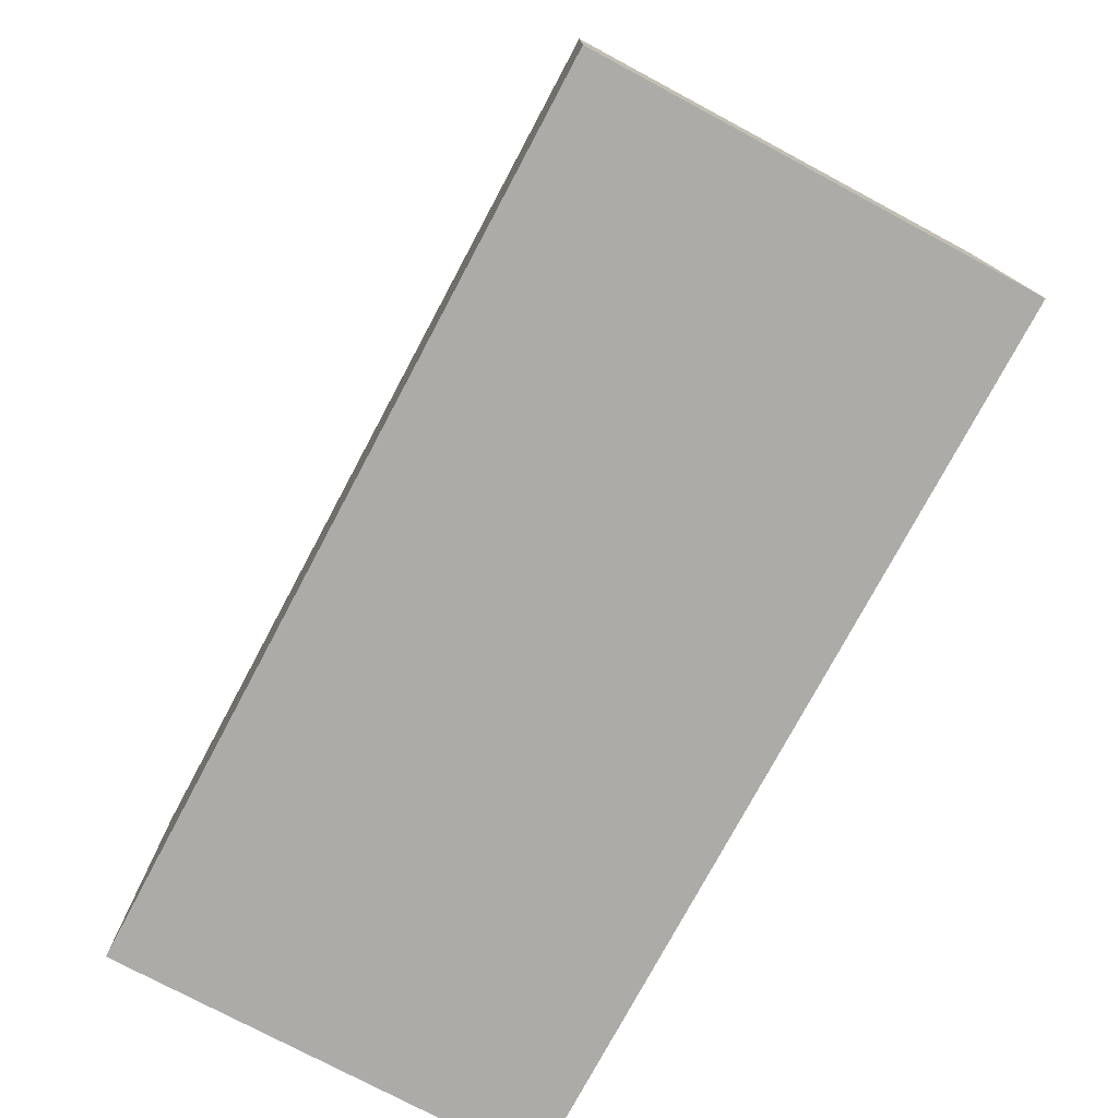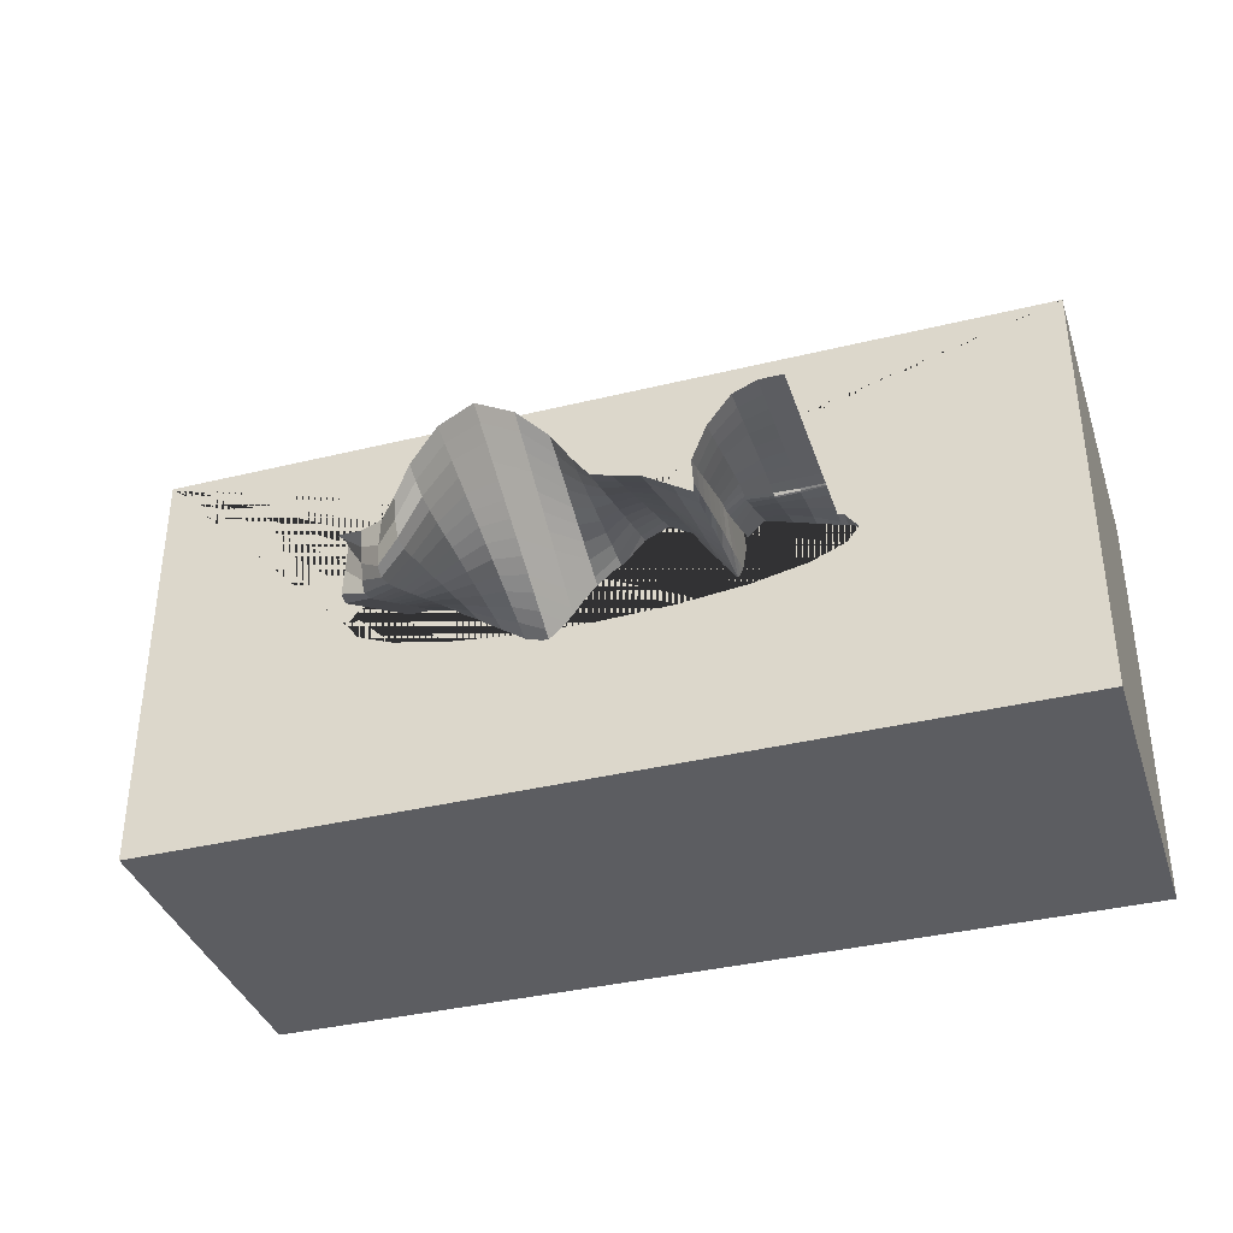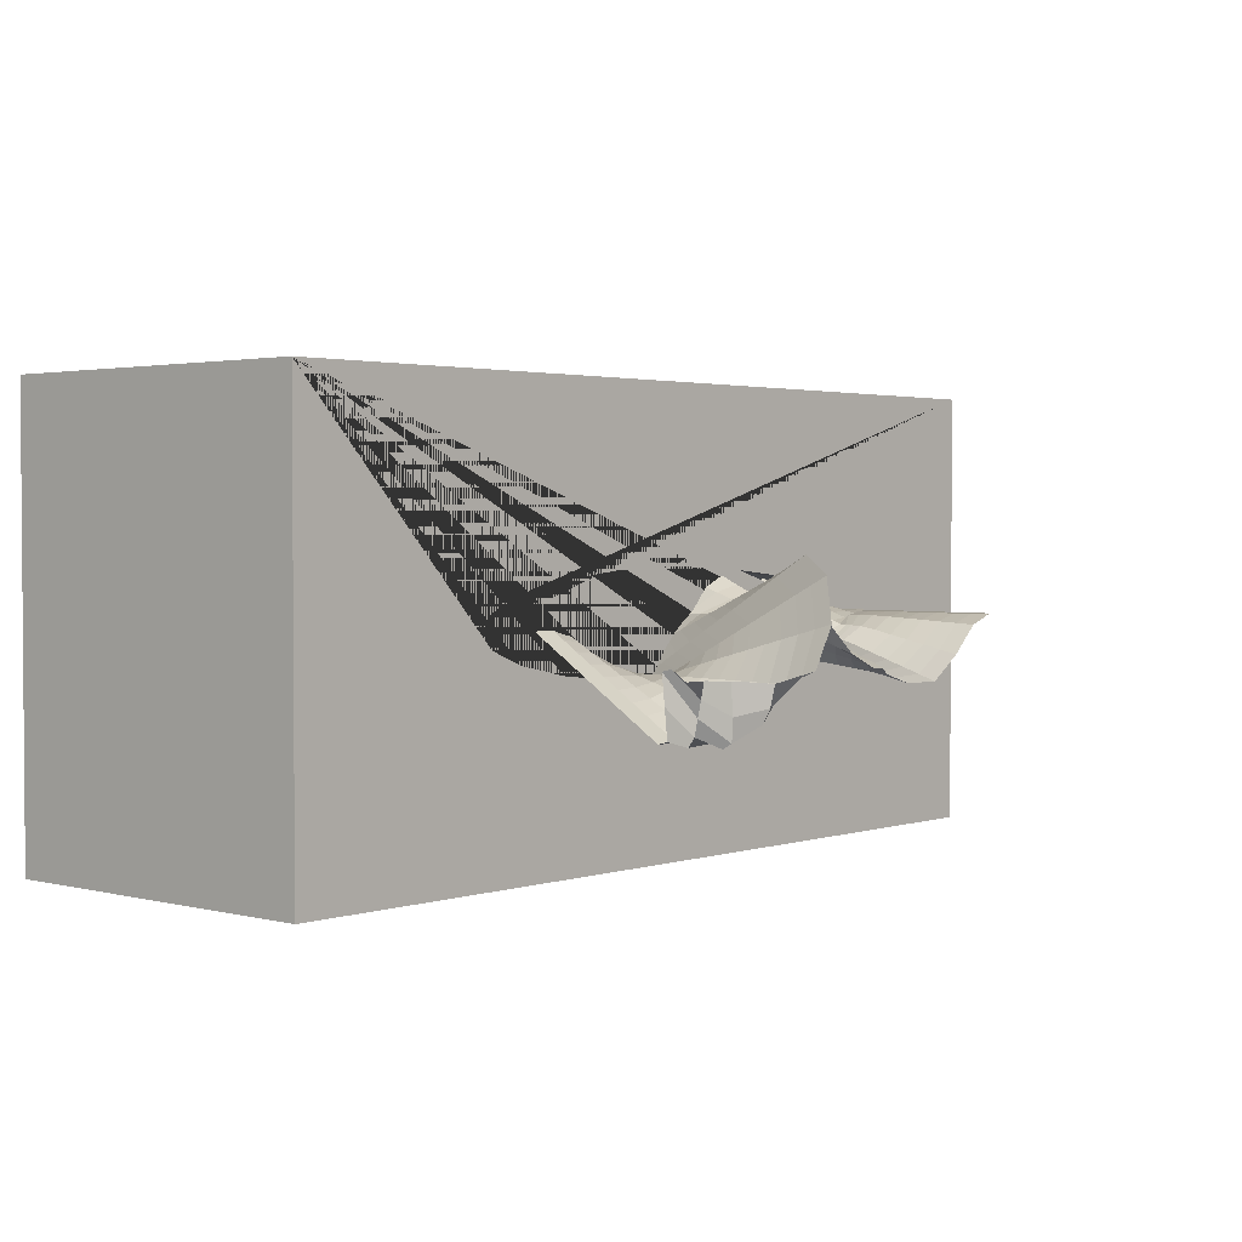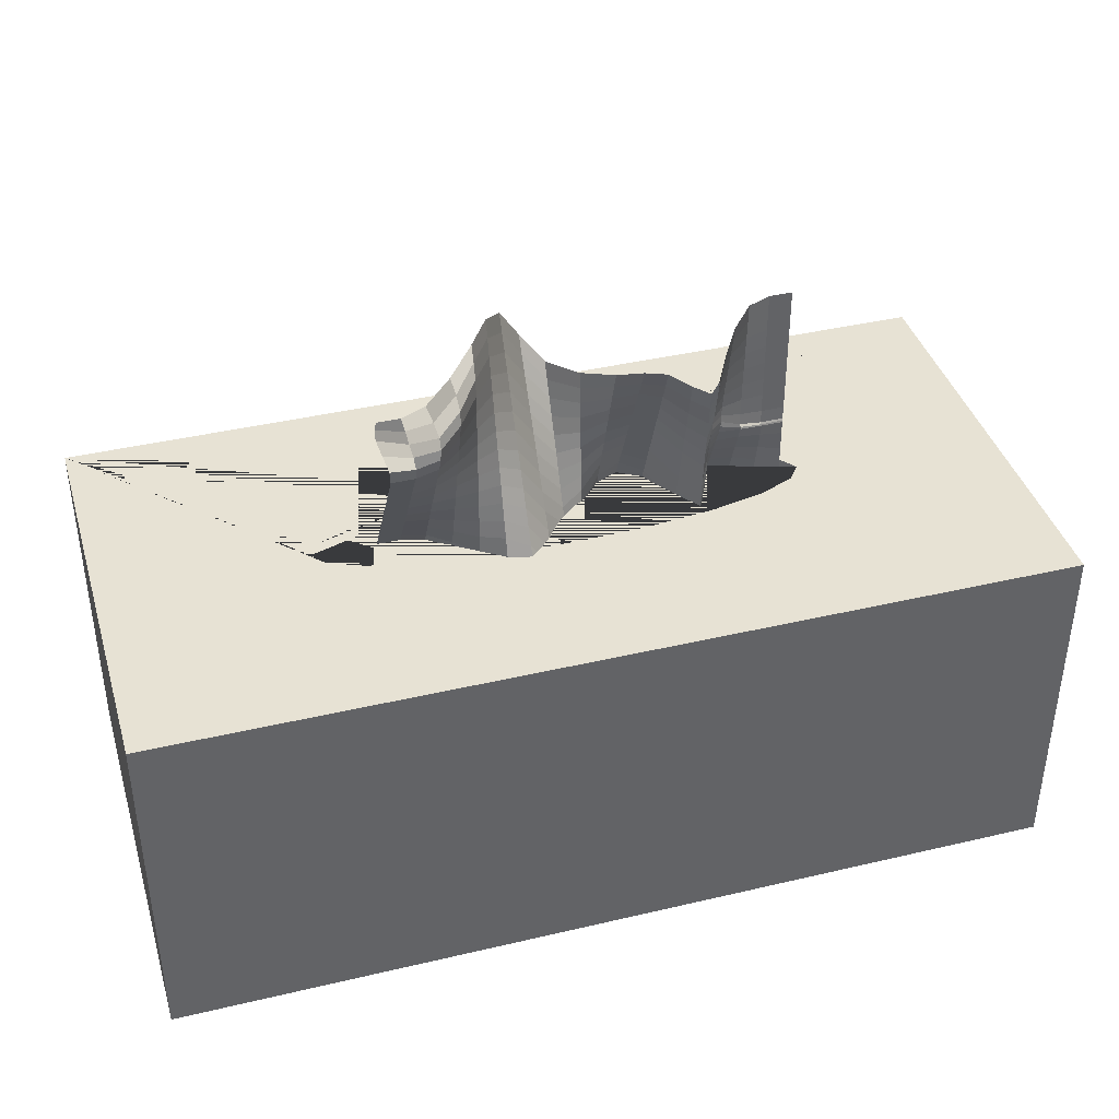
<metadata>
{"format":"obj","ext":"obj","renderer":"f3d","projection":"perspective","resolution":1024,"background":"white","views":[{"elev":-76.3,"azim":61.9,"up":"+Y"},{"elev":-37.1,"azim":-162.5,"up":"+Z"},{"elev":2.4,"azim":131.5,"up":"+Z"},{"elev":39.7,"azim":163.7,"up":"+Y"}]}
</metadata>
<code>
g default
v -1.988 1.551 -0.9642
v 1.988 1.551 -0.9642
v 1.988 -0.01586 -0.9642
v -1.988 -0.01586 -0.9642
v -1.988 1.551 0.9642
v -1.988 -0.01586 0.9642
v 1.988 1.551 0.9642
v -1.082 1.551 -0
v -1.029 1.551 -0.06983
v -0.8753 1.551 -0.1328
v -0.636 1.551 -0.1828
v -0.3343 1.551 -0.2149
v 0 1.551 -0.226
v 0.3343 1.551 -0.2149
v 0.636 1.551 -0.1828
v 0.8753 1.551 -0.1328
v 1.029 1.551 -0.06983
v 1.082 1.551 -0
v 1.029 1.551 0.06983
v 0.8753 1.551 0.1328
v 0.636 1.551 0.1828
v 0.3343 1.551 0.2149
v 0 1.551 0.226
v -0.3343 1.551 0.2149
v -0.636 1.551 0.1828
v -0.8753 1.551 0.1328
v -1.029 1.551 0.06983
v 1.988 -0.01586 0.9642
v 1.029 1.357 0.06983
v 0.8753 1.357 0.1328
v 0.636 1.357 0.1828
v 0 1.357 -0
v 1.082 1.357 -0
v 0.3343 1.357 0.2149
v 1.029 1.357 -0.06983
v 0 1.357 0.226
v 0.8753 1.357 -0.1328
v -0.3343 1.357 0.2149
v 0.636 1.357 -0.1828
v -0.636 1.357 0.1828
v 0.3343 1.357 -0.2149
v -0.8753 1.357 0.1328
v 0 1.357 -0.226
v -1.029 1.357 0.06983
v -0.3343 1.357 -0.2149
v -1.082 1.357 -0
v -0.636 1.357 -0.1828
v -1.029 1.357 -0.06983
v -0.8753 1.357 -0.1328
v 0.802 2.294 -0.1653
v 0.802 2.181 -0.1325
v 0.802 2.206 -0.3834
v 0.802 2.092 -0.3507
v 0.802 1.952 -0.2612
v 0.802 1.811 -0.1717
v 0.802 1.67 -0.08222
v 0.802 1.529 0.007258
v 0.802 1.388 0.09674
v 0.5997 2.335 -0.1686
v 0.5997 2.339 -0.3949
v 0.5997 2.237 -0.4013
v 0.5997 2.096 -0.3298
v 0.5997 1.952 -0.2512
v 0.5997 1.808 -0.1725
v 0.5997 1.664 -0.09387
v 0.5997 1.52 -0.01522
v 0.5997 1.364 0.0303
v 0.3975 2.565 -0.1325
v 0.3975 2.429 -0.1798
v 0.3975 2.272 -0.1845
v 0.3975 2.111 -0.1821
v 0.3975 1.951 -0.1797
v 0.3975 1.79 -0.1774
v 0.3975 1.63 -0.175
v 0.3975 1.469 -0.1726
v 0.3975 1.307 -0.1757
v 0.1952 2.462 0.2074
v 0.1952 2.316 0.1316
v 0.1952 2.171 0.05569
v 0.1952 2.025 -0.0202
v 0.1952 1.88 -0.09608
v 0.1952 1.735 -0.172
v 0.1952 1.589 -0.2478
v 0.1952 1.444 -0.3237
v 0.1952 1.299 -0.3907
v -0.00706 2.159 0.2419
v -0.00706 2.016 0.1744
v -0.00706 1.872 0.1069
v -0.00706 1.729 0.03934
v -0.00706 1.585 -0.02818
v -0.00706 1.442 -0.0957
v -0.00706 1.298 -0.1632
v -0.2093 2.283 -0.1057
v -0.2093 2.133 -0.05563
v -0.2093 1.982 -0.005562
v -0.2093 1.832 0.04451
v -0.2093 1.681 0.09458
v -0.2093 1.531 0.1447
v -0.2093 1.38 0.1947
v -0.4116 2.289 -0.1696
v -0.4116 2.135 -0.1084
v -0.4116 1.982 -0.0472
v -0.4116 1.828 0.01398
v -0.4116 1.675 0.07517
v -0.4116 1.521 0.1364
v -0.5877 2.183 -0.2082
v -0.5877 2.02 -0.1894
v -0.5877 1.857 -0.1706
v -0.5877 1.697 -0.1531
v -0.5877 1.55 -0.142
v -0.5877 1.39 -0.1245
v -0.6333 2.382 -0.2296
v -0.6333 2.226 -0.1771
v -0.6333 2.071 -0.1246
v -0.6333 1.932 -0.07981
v -0.6333 1.88 -0.0739
v -0.6333 1.762 -0.03187
v -0.6333 1.611 0.02758
v -0.6333 1.458 0.08877
v -0.8095 2.445 -0.007657
v -0.8095 2.28 0.001052
v -0.8095 2.115 0.00976
v -0.8095 1.953 0.01719
v -0.8095 1.828 0.01436
v -0.8095 1.808 0.005024
v -0.8095 1.677 0.05557
v -0.8095 1.523 0.1165
v -1.012 2.45 0.03086
v -1.012 2.283 0.03086
v -1.012 2.116 0.03086
v -1.012 1.949 0.03086
v -1.012 1.807 0.03086
v -1.012 1.786 0.03086
v -1.012 1.644 0.03086
v -1.012 1.477 0.03086
v 0.5997 1.592 -0.05455
v 0.802 1.459 0.052
v 0.7008 1.38 0.07466
v 0.5997 1.448 0.0241
v 0.4986 2.458 -0.1787
v 0.4986 2.401 -0.3311
v 0.3975 2.499 -0.1597
v 0.4986 2.261 -0.3133
v 0.3975 2.352 -0.1857
v 0.4986 2.107 -0.2672
v 0.3975 2.192 -0.1833
v 0.4986 1.953 -0.2211
v 0.3975 2.031 -0.1809
v 0.4986 1.799 -0.1749
v 0.3975 1.871 -0.1785
v 0.4986 1.645 -0.1288
v 0.3975 1.71 -0.1762
v 0.4986 1.491 -0.08267
v 0.3975 1.549 -0.1738
v 0.4986 1.33 -0.05862
v 0.3975 1.389 -0.1714
v 0.2963 2.56 0.03268
v 0.2963 2.406 -0.00949
v 0.1952 2.389 0.1695
v 0.2963 2.251 -0.05166
v 0.1952 2.243 0.09363
v 0.2963 2.097 -0.09383
v 0.1952 2.098 0.01775
v 0.2963 1.942 -0.136
v 0.1952 1.953 -0.05813
v 0.2963 1.787 -0.1782
v 0.1952 1.807 -0.134
v 0.2963 1.633 -0.2203
v 0.1952 1.662 -0.2099
v 0.2963 1.478 -0.2625
v 0.1952 1.516 -0.2858
v 0.2963 1.324 -0.3047
v 0.1952 1.371 -0.3617
v 0.09407 2.288 0.2823
v 0.09407 2.146 0.1951
v -0.00706 2.087 0.2081
v 0.09407 2.003 0.108
v -0.00706 1.944 0.1406
v 0.09407 1.861 0.0209
v -0.00706 1.8 0.0731
v 0.09407 1.719 -0.06622
v -0.00706 1.657 0.005583
v 0.09407 1.576 -0.1533
v -0.00706 1.513 -0.06194
v 0.09407 1.434 -0.2405
v -0.00706 1.37 -0.1295
v 0.09407 1.292 -0.3276
v -0.1082 2.195 0.0712
v -0.1082 2.048 0.06248
v -0.2093 2.208 -0.08067
v -0.1082 1.901 0.05375
v -0.2093 2.057 -0.0306
v -0.1082 1.754 0.04503
v -0.2093 1.907 0.01947
v -0.1082 1.607 0.0363
v -0.2093 1.756 0.06954
v -0.1082 1.46 0.02758
v -0.2093 1.606 0.1196
v -0.2093 1.455 0.1697
v -0.3104 2.312 -0.1647
v -0.3104 2.161 -0.095
v -0.4116 2.212 -0.139
v -0.3104 2.009 -0.02533
v -0.4116 2.058 -0.0778
v -0.3104 1.858 0.04434
v -0.4116 1.905 -0.01661
v -0.3104 1.706 0.114
v -0.4116 1.751 0.04458
v -0.3104 1.554 0.1837
v -0.4116 1.598 0.1058
v -0.3104 1.403 0.2533
v -0.4116 1.444 0.167
v -0.5127 2.218 -0.1843
v -0.5127 2.059 -0.1485
v -0.5877 2.102 -0.1988
v -0.5127 1.899 -0.1128
v -0.5877 1.938 -0.18
v -0.5127 1.74 -0.07707
v -0.5877 1.775 -0.1612
v -0.5127 1.581 -0.04133
v -0.5877 1.623 -0.1476
v -0.5127 1.422 -0.005595
v -0.5877 1.472 -0.1339
v -0.5877 1.308 -0.1151
v -0.6105 2.268 -0.2406
v -0.6105 2.109 -0.2048
v -0.6333 2.304 -0.2034
v -0.6105 1.95 -0.1691
v -0.6333 2.148 -0.1509
v -0.6105 1.802 -0.1385
v -0.6333 1.993 -0.09839
v -0.6105 1.709 -0.1334
v -0.6333 1.904 -0.07653
v -0.6105 1.561 -0.1027
v -0.6333 1.829 -0.05726
v -0.6105 1.402 -0.06698
v -0.6333 1.688 -0.003014
v -0.6333 1.535 0.05817
v -0.6333 1.381 0.1194
v -0.7083 2.431 -0.1232
v -0.7083 2.272 -0.08837
v -0.8095 2.363 -0.003303
v -0.7083 2.113 -0.05354
v -0.8095 2.198 0.005406
v -0.7083 1.965 -0.02381
v -0.8095 2.033 0.01412
v -0.7083 1.886 -0.02218
v -0.8095 1.879 0.01772
v -0.7083 1.82 -0.003626
v -0.8095 1.819 0.005791
v -0.7083 1.681 0.0591
v -0.8095 1.753 0.02509
v -0.7083 1.53 0.1288
v -0.8095 1.6 0.08605
v -0.8095 1.446 0.147
v -0.9106 2.45 0.03086
v -0.9106 2.283 0.03086
v -1.012 2.366 0.03086
v -0.9106 2.116 0.03086
v -1.012 2.199 0.03086
v -0.9106 1.949 0.03086
v -1.012 2.032 0.03086
v -0.9106 1.808 0.02827
v -1.012 1.866 0.03086
v -0.9106 1.797 0.01709
v -1.012 1.796 0.03086
v -0.9106 1.663 0.04498
v -1.012 1.727 0.03086
v -0.9106 1.503 0.07981
v -1.012 1.56 0.03086
v -1.012 1.394 0.03086
v 0.802 2.223 -0.1205
v 0.7008 2.294 -0.1653
v 0.7008 2.264 -0.3027
v 0.5997 2.346 -0.2995
v 0.802 2.193 -0.258
v 0.7008 2.219 -0.4118
v 0.5997 2.298 -0.4194
v 0.802 2.163 -0.3954
v 0.7008 2.092 -0.3507
v 0.5997 2.168 -0.3691
v 0.802 2.022 -0.3059
v 0.7008 1.952 -0.2612
v 0.5997 2.024 -0.2905
v 0.802 1.881 -0.2164
v 0.7008 1.811 -0.1717
v 0.5997 1.88 -0.2118
v 0.802 1.74 -0.127
v 0.7008 1.67 -0.08222
v 0.5997 1.736 -0.1332
v 0.802 1.599 -0.03748
v 0.7008 1.529 0.007258
v 0.7008 2.279 -0.234
v 0.7008 2.248 -0.3714
v 0.7008 2.163 -0.3954
v 0.7008 2.022 -0.3059
v 0.7008 1.881 -0.2164
v 0.7008 1.74 -0.127
v 0.7008 1.599 -0.03748
v 0.7008 1.459 0.052
v 0.4986 2.436 -0.2691
v 0.4986 2.338 -0.3364
v 0.4986 2.184 -0.2903
v 0.4986 2.03 -0.2441
v 0.4986 1.876 -0.198
v 0.4986 1.722 -0.1519
v 0.4986 1.568 -0.1057
v 0.4986 1.414 -0.0596
v 0.2963 2.483 0.01159
v 0.2963 2.328 -0.03057
v 0.2963 2.174 -0.07274
v 0.2963 2.019 -0.1149
v 0.2963 1.865 -0.1571
v 0.2963 1.71 -0.1992
v 0.2963 1.555 -0.2414
v 0.2963 1.401 -0.2836
v 0.09407 2.217 0.2387
v 0.09407 2.074 0.1516
v 0.09407 1.932 0.06446
v 0.09407 1.79 -0.02266
v 0.09407 1.647 -0.1098
v 0.09407 1.505 -0.1969
v 0.09407 1.363 -0.284
v -0.1082 2.121 0.06684
v -0.1082 1.974 0.05811
v -0.1082 1.827 0.04939
v -0.1082 1.68 0.04067
v -0.1082 1.533 0.03194
v -0.1082 1.386 0.02322
v -0.3104 2.237 -0.1298
v -0.3104 2.085 -0.06017
v -0.3104 1.933 0.009501
v -0.3104 1.782 0.07917
v -0.3104 1.63 0.1488
v -0.3104 1.478 0.2185
v -0.5127 2.138 -0.1664
v -0.5127 1.979 -0.1307
v -0.5127 1.82 -0.09494
v -0.5127 1.66 -0.0592
v -0.5127 1.501 -0.02346
v -0.5127 1.342 0.01227
v -0.6105 2.189 -0.2227
v -0.6105 2.029 -0.187
v -0.6105 1.87 -0.1512
v -0.6105 1.755 -0.1359
v -0.6105 1.64 -0.1206
v -0.6105 1.481 -0.08485
v -0.7083 2.352 -0.1058
v -0.7083 2.193 -0.07096
v -0.7083 2.033 -0.03612
v -0.7083 1.918 -0.0217
v -0.7083 1.858 -0.01763
v -0.7083 1.757 0.02426
v -0.7083 1.605 0.09394
v -0.7083 1.454 0.1636
v -0.9106 2.366 0.03086
v -0.9106 2.199 0.03086
v -0.9106 2.032 0.03086
v -0.9106 1.866 0.03086
v -0.9106 1.802 0.0205
v -0.9106 1.742 0.02756
v -0.9106 1.583 0.0624
v -0.9106 1.424 0.09723
g tissue_box:Mesh
f 1 2 3 4
f 5 1 4 6
f 7 2 1 8 9 10 11 12 13 14 15 16 17 18
f 5 7 18 19 20 21 22 23 24 25 26 27 8 1
f 2 7 28 3
f 4 3 28 6
f 6 28 7 5
f 20 19 29 30
f 21 20 30 31
f 29 32 30
f 19 18 33 29
f 22 21 31 34
f 30 32 31
f 33 32 29
f 18 17 35 33
f 23 22 34 36
f 31 32 34
f 35 32 33
f 17 16 37 35
f 24 23 36 38
f 34 32 36
f 37 32 35
f 16 15 39 37
f 25 24 38 40
f 36 32 38
f 39 32 37
f 15 14 41 39
f 26 25 40 42
f 38 32 40
f 41 32 39
f 14 13 43 41
f 27 26 42 44
f 40 32 42
f 43 32 41
f 13 12 45 43
f 8 27 44 46
f 42 32 44
f 45 32 43
f 12 11 47 45
f 9 8 46 48
f 44 32 46
f 47 32 45
f 11 10 49 47
f 10 9 48 49
f 46 32 48
f 49 32 47
f 48 32 49
f 50 272 293 273
f 272 51 274 293
f 293 274 60 275
f 273 293 275 59
f 51 276 294 274
f 276 52 277 294
f 294 277 61 278
f 274 294 278 60
f 52 279 295 277
f 279 53 280 295
f 295 280 62 281
f 277 295 281 61
f 53 282 296 280
f 282 54 283 296
f 296 283 63 284
f 280 296 284 62
f 54 285 297 283
f 285 55 286 297
f 297 286 64 287
f 283 297 287 63
f 55 288 298 286
f 288 56 289 298
f 298 289 65 290
f 286 298 290 64
f 56 291 299 289
f 291 57 292 299
f 299 292 66 136
f 289 299 136 65
f 57 137 300 292
f 137 58 138 300
f 300 138 67 139
f 292 300 139 66
f 59 275 301 140
f 275 60 141 301
f 301 141 69 142
f 140 301 142 68
f 60 278 302 141
f 278 61 143 302
f 302 143 70 144
f 141 302 144 69
f 61 281 303 143
f 281 62 145 303
f 303 145 71 146
f 143 303 146 70
f 62 284 304 145
f 284 63 147 304
f 304 147 72 148
f 145 304 148 71
f 63 287 305 147
f 287 64 149 305
f 305 149 73 150
f 147 305 150 72
f 64 290 306 149
f 290 65 151 306
f 306 151 74 152
f 149 306 152 73
f 65 136 307 151
f 136 66 153 307
f 307 153 75 154
f 151 307 154 74
f 66 139 308 153
f 139 67 155 308
f 308 155 76 156
f 153 308 156 75
f 68 142 309 157
f 142 69 158 309
f 309 158 78 159
f 157 309 159 77
f 69 144 310 158
f 144 70 160 310
f 310 160 79 161
f 158 310 161 78
f 70 146 311 160
f 146 71 162 311
f 311 162 80 163
f 160 311 163 79
f 71 148 312 162
f 148 72 164 312
f 312 164 81 165
f 162 312 165 80
f 72 150 313 164
f 150 73 166 313
f 313 166 82 167
f 164 313 167 81
f 73 152 314 166
f 152 74 168 314
f 314 168 83 169
f 166 314 169 82
f 74 154 315 168
f 154 75 170 315
f 315 170 84 171
f 168 315 171 83
f 75 156 316 170
f 156 76 172 316
f 316 172 85 173
f 170 316 173 84
f 77 159 317 174
f 159 78 175 317
f 317 175 87 176
f 174 317 176 86
f 78 161 318 175
f 161 79 177 318
f 318 177 88 178
f 175 318 178 87
f 79 163 319 177
f 163 80 179 319
f 319 179 89 180
f 177 319 180 88
f 80 165 320 179
f 165 81 181 320
f 320 181 90 182
f 179 320 182 89
f 81 167 321 181
f 167 82 183 321
f 321 183 91 184
f 181 321 184 90
f 82 169 322 183
f 169 83 185 322
f 322 185 92 186
f 183 322 186 91
f 83 171 323 185
f 171 84 187 323
f 86 176 324 188
f 176 87 189 324
f 324 189 94 190
f 188 324 190 93
f 87 178 325 189
f 178 88 191 325
f 325 191 95 192
f 189 325 192 94
f 88 180 326 191
f 180 89 193 326
f 326 193 96 194
f 191 326 194 95
f 89 182 327 193
f 182 90 195 327
f 327 195 97 196
f 193 327 196 96
f 90 184 328 195
f 184 91 197 328
f 328 197 98 198
f 195 328 198 97
f 91 186 329 197
f 197 329 199 98
f 93 190 330 200
f 190 94 201 330
f 330 201 101 202
f 200 330 202 100
f 94 192 331 201
f 192 95 203 331
f 331 203 102 204
f 201 331 204 101
f 95 194 332 203
f 194 96 205 332
f 332 205 103 206
f 203 332 206 102
f 96 196 333 205
f 196 97 207 333
f 333 207 104 208
f 205 333 208 103
f 97 198 334 207
f 198 98 209 334
f 334 209 105 210
f 207 334 210 104
f 98 199 335 209
f 199 99 211 335
f 209 335 212 105
f 100 202 336 213
f 202 101 214 336
f 336 214 107 215
f 213 336 215 106
f 101 204 337 214
f 204 102 216 337
f 337 216 108 217
f 214 337 217 107
f 102 206 338 216
f 206 103 218 338
f 338 218 109 219
f 216 338 219 108
f 103 208 339 218
f 208 104 220 339
f 339 220 110 221
f 218 339 221 109
f 104 210 340 220
f 210 105 222 340
f 340 222 111 223
f 220 340 223 110
f 105 212 341 222
f 222 341 224 111
f 106 215 342 225
f 215 107 226 342
f 342 226 113 227
f 225 342 227 112
f 107 217 343 226
f 217 108 228 343
f 343 228 114 229
f 226 343 229 113
f 108 219 344 228
f 219 109 230 344
f 344 230 115 231
f 228 344 231 114
f 109 221 345 230
f 221 110 232 345
f 345 232 116 233
f 230 345 233 115
f 110 223 346 232
f 223 111 234 346
f 346 234 117 235
f 232 346 235 116
f 111 224 347 234
f 347 236 118 237
f 234 347 237 117
f 112 227 348 240
f 227 113 241 348
f 348 241 121 242
f 240 348 242 120
f 113 229 349 241
f 229 114 243 349
f 349 243 122 244
f 241 349 244 121
f 114 231 350 243
f 231 115 245 350
f 350 245 123 246
f 243 350 246 122
f 115 233 351 245
f 233 116 247 351
f 351 247 124 248
f 245 351 248 123
f 116 235 352 247
f 235 117 249 352
f 352 249 125 250
f 247 352 250 124
f 117 237 353 249
f 237 118 251 353
f 353 251 126 252
f 249 353 252 125
f 118 238 354 251
f 238 119 253 354
f 354 253 127 254
f 251 354 254 126
f 119 239 355 253
f 253 355 255 127
f 120 242 356 256
f 242 121 257 356
f 356 257 129 258
f 256 356 258 128
f 121 244 357 257
f 244 122 259 357
f 357 259 130 260
f 257 357 260 129
f 122 246 358 259
f 246 123 261 358
f 358 261 131 262
f 259 358 262 130
f 123 248 359 261
f 248 124 263 359
f 359 263 132 264
f 261 359 264 131
f 124 250 360 263
f 250 125 265 360
f 360 265 133 266
f 263 360 266 132
f 125 252 361 265
f 252 126 267 361
f 361 267 134 268
f 265 361 268 133
f 126 254 362 267
f 254 127 269 362
f 362 269 135 270
f 267 362 270 134
f 127 255 363 269
f 269 363 271 135

</code>
